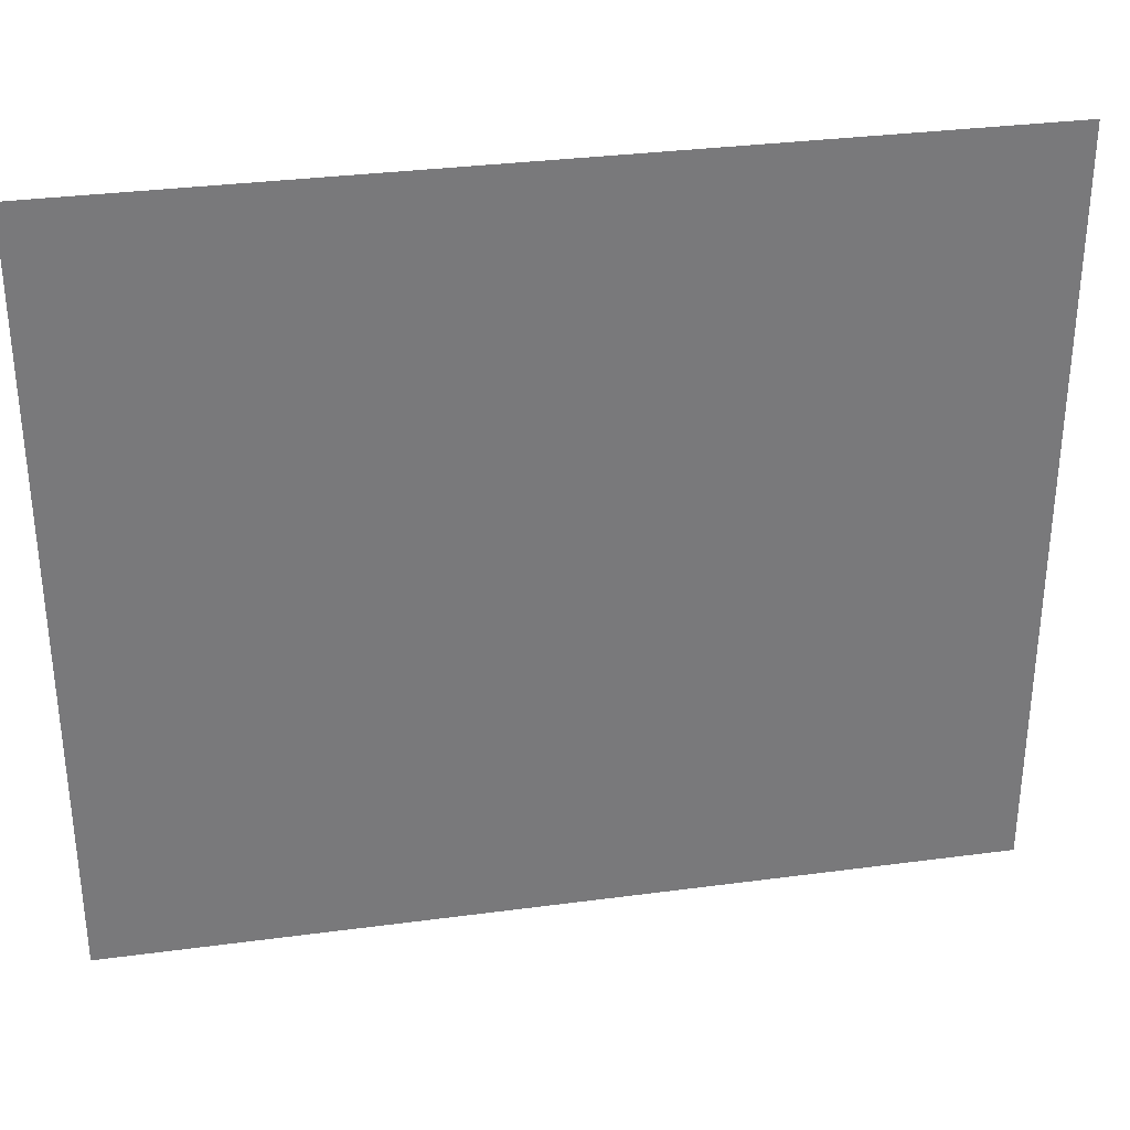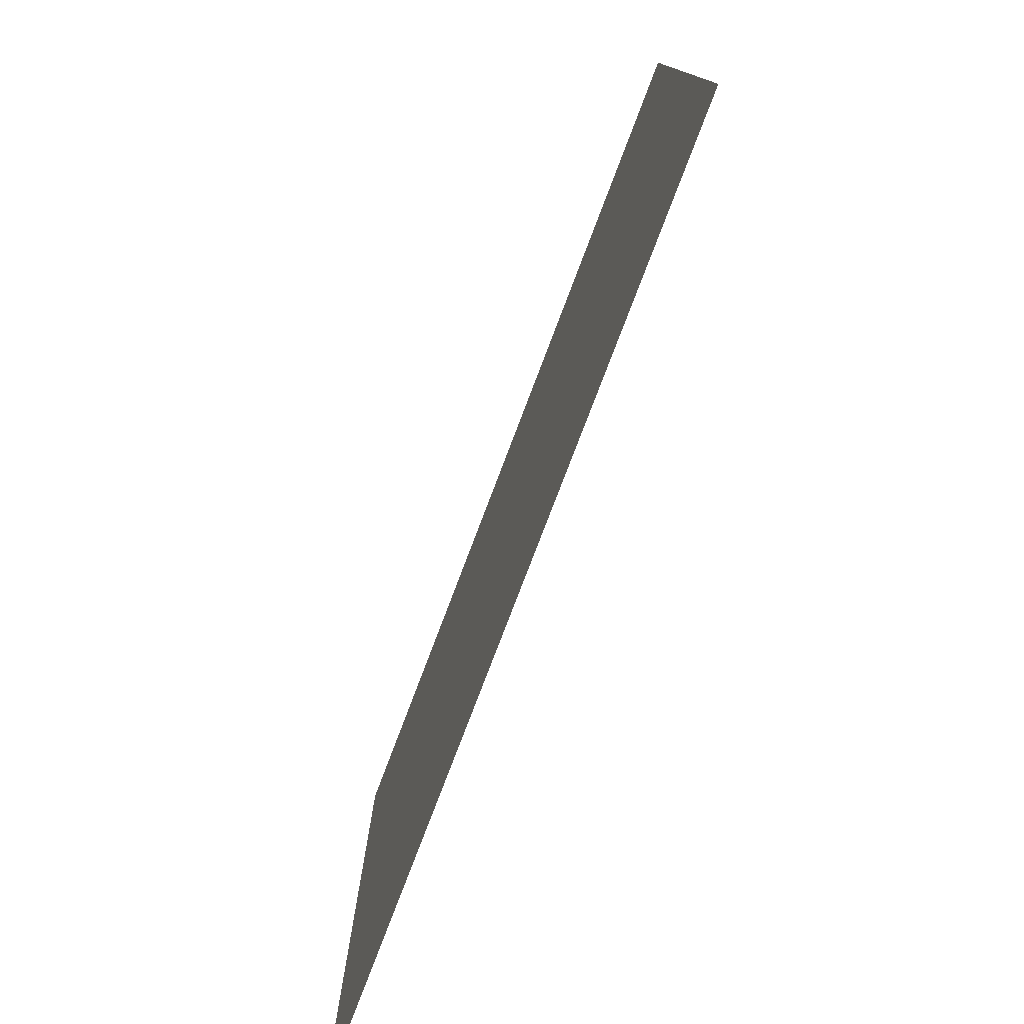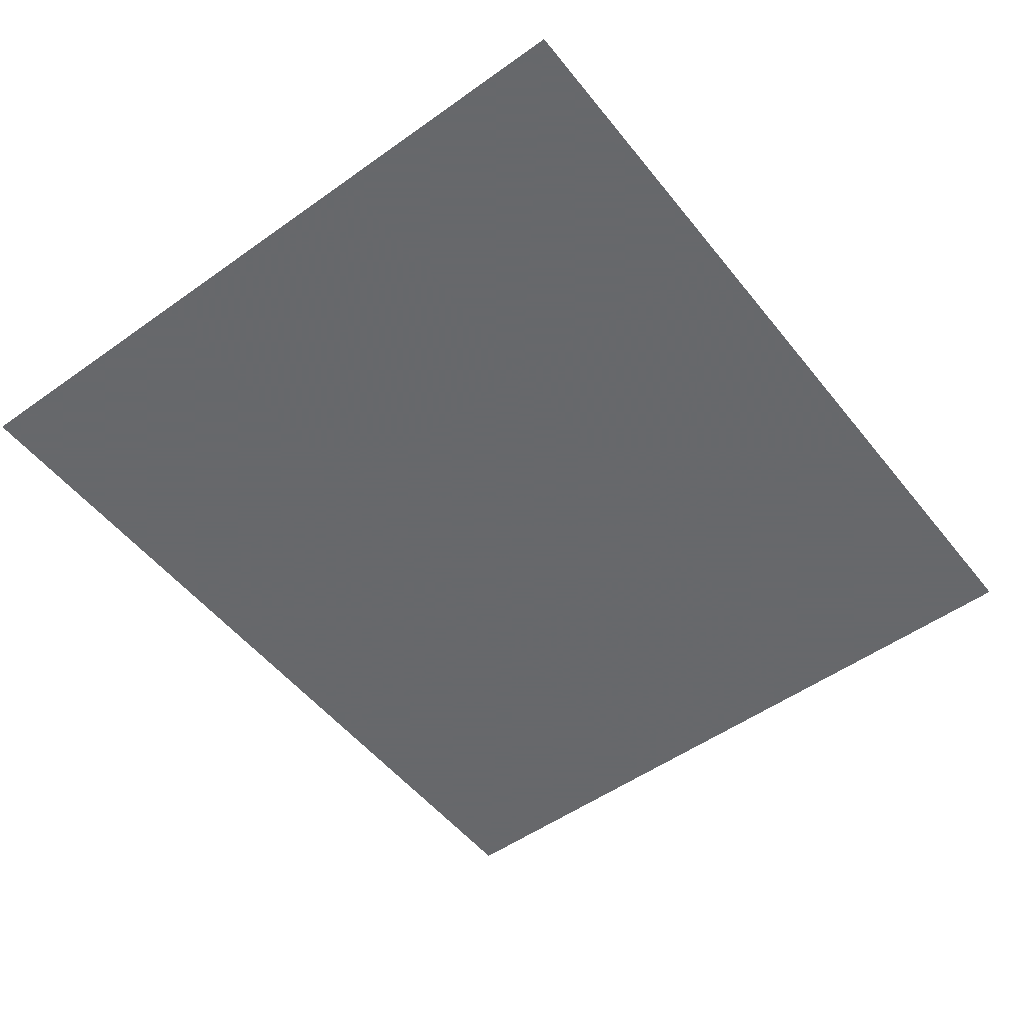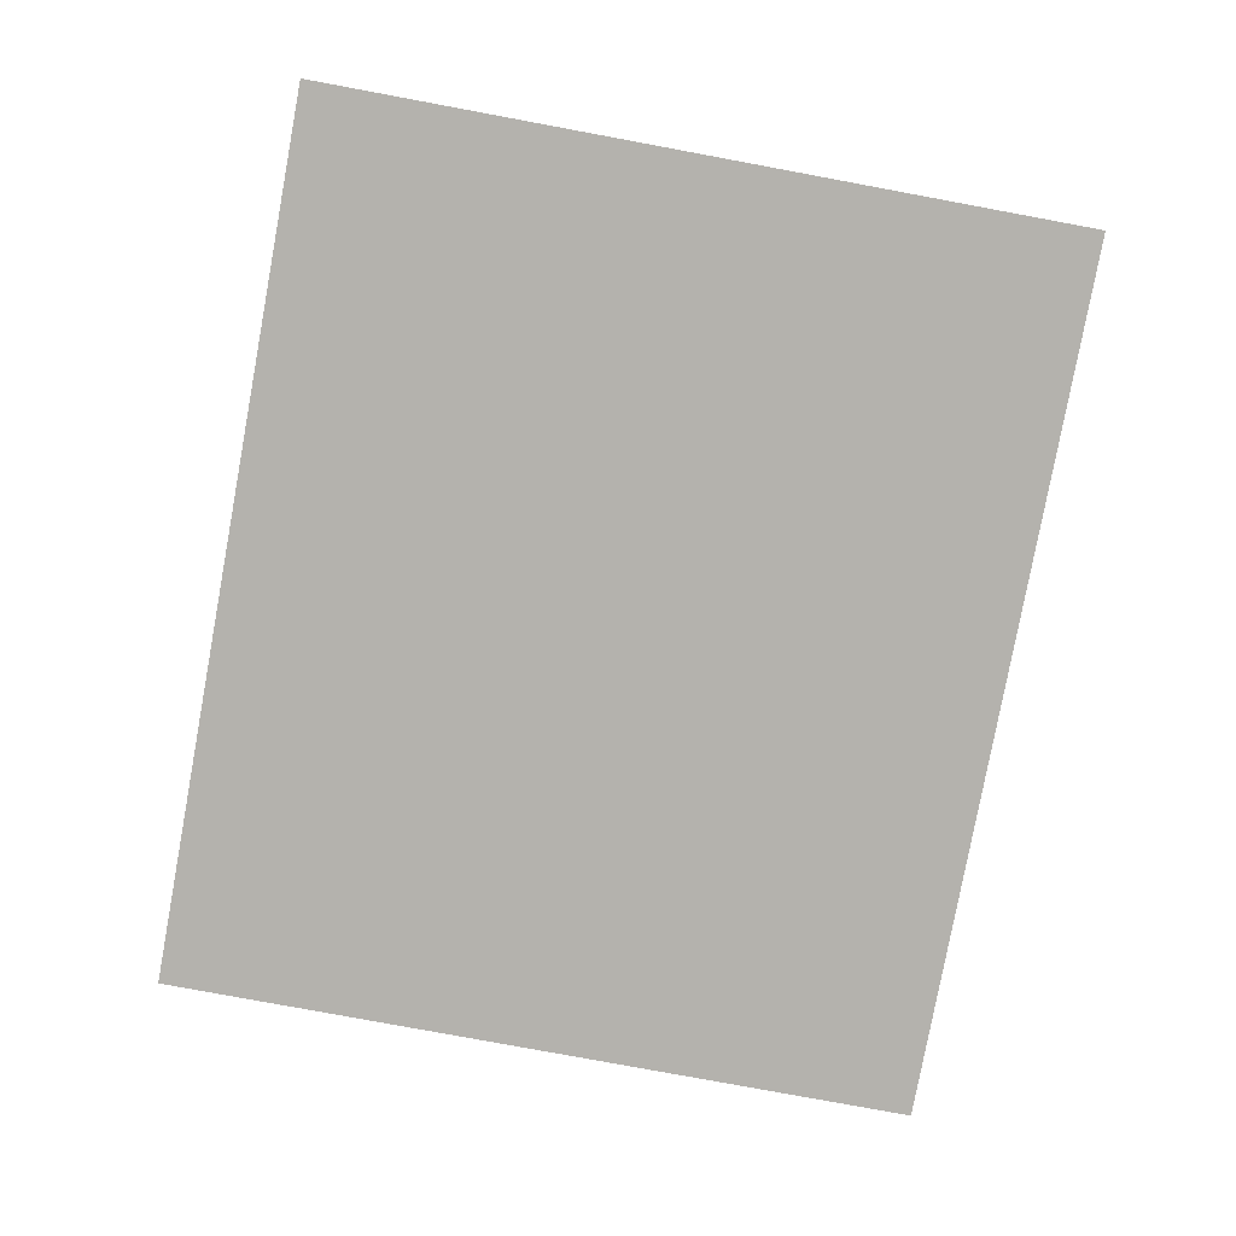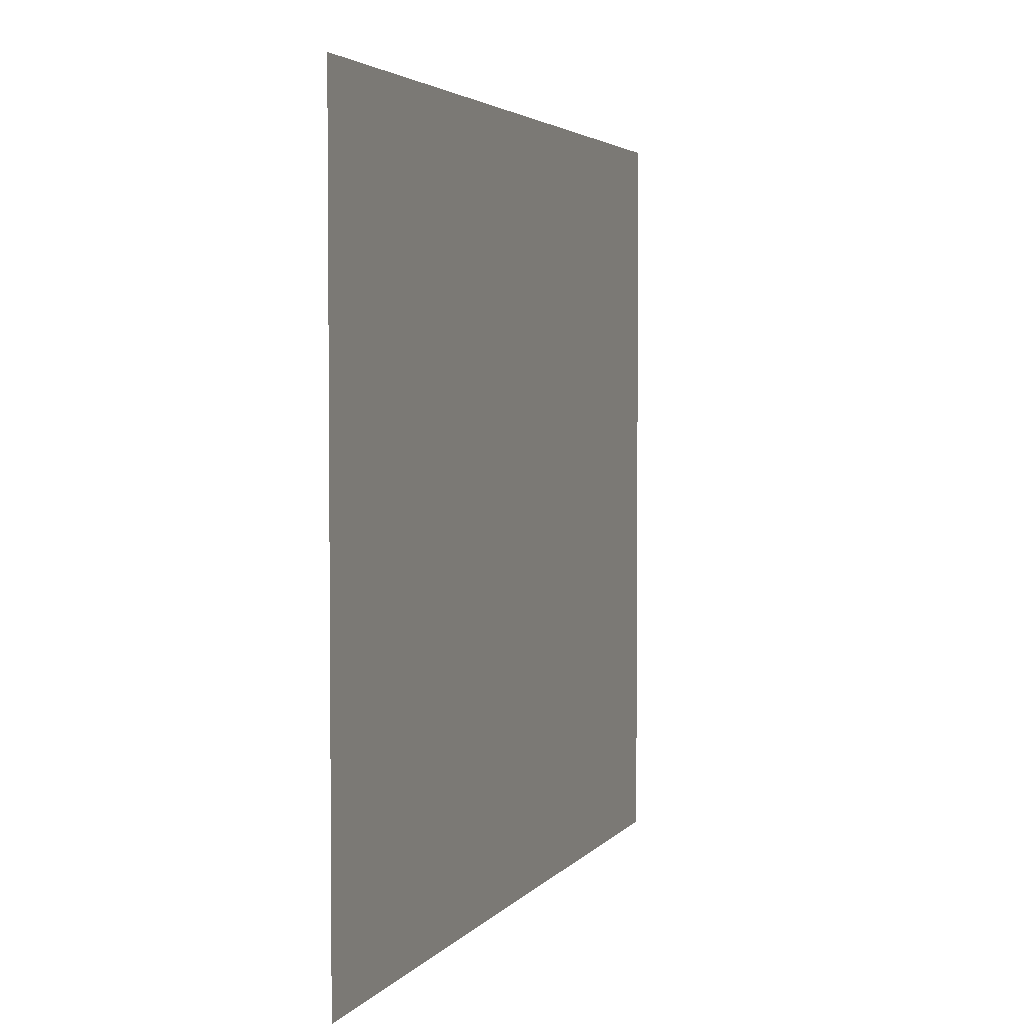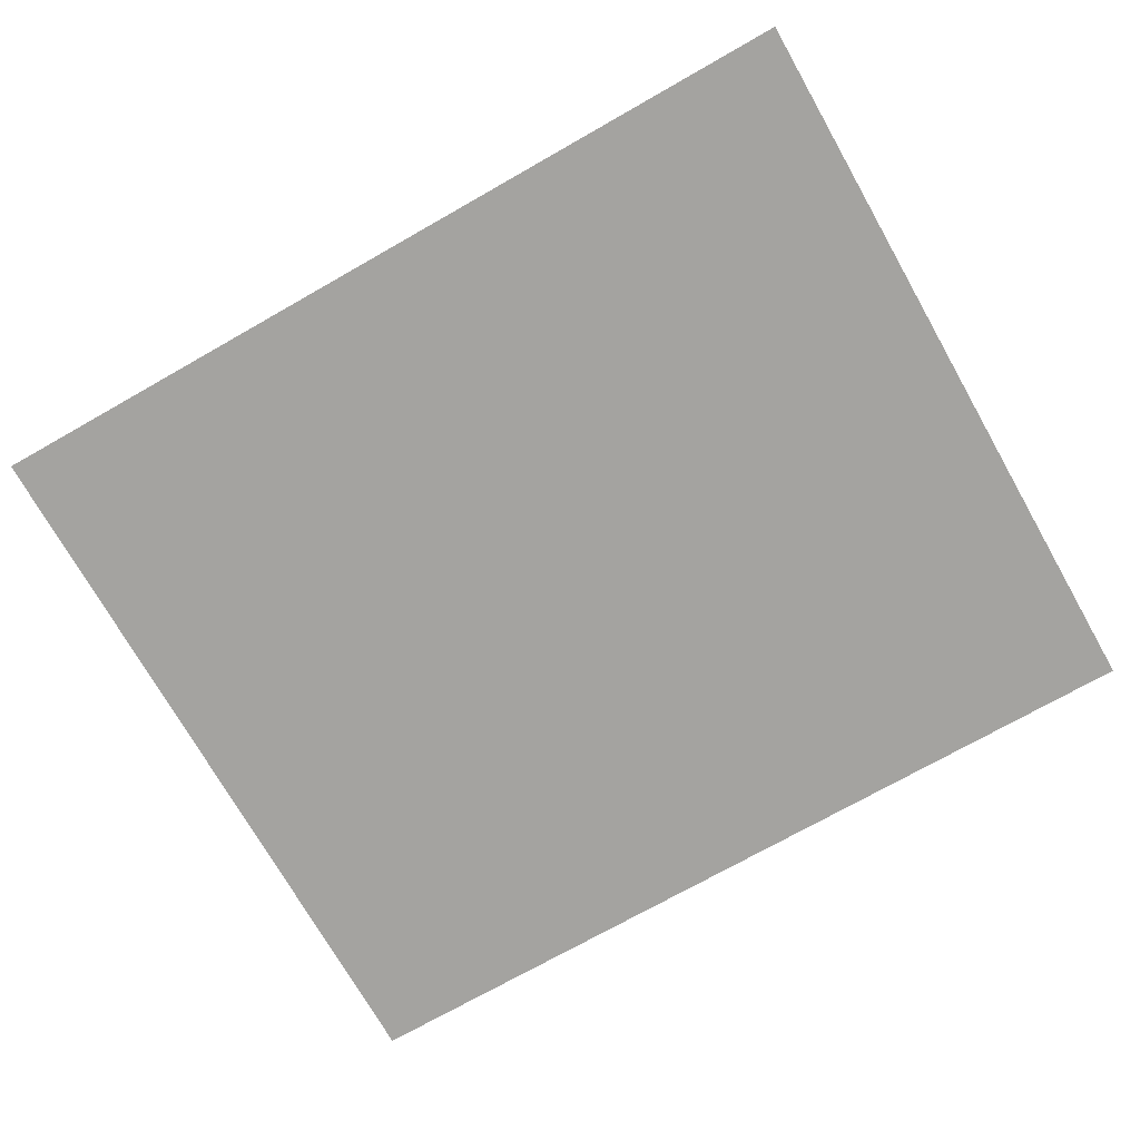
<metadata>
{"format":"obj","ext":"obj","renderer":"f3d","projection":"perspective","resolution":1024,"background":"white","views":[{"elev":32.5,"azim":-10.5,"up":"+Y"},{"elev":-78.0,"azim":69.2,"up":"+Y"},{"elev":-52.3,"azim":127.5,"up":"+Z"},{"elev":-79.6,"azim":-100.5,"up":"+Z"},{"elev":3.4,"azim":-71.3,"up":"+Y"},{"elev":-72.9,"azim":29.6,"up":"+Z"}]}
</metadata>
<code>
v -9462 138.6 55.97
v -9462 153.4 55.97
v -9462 168.1 55.97
v -9462 182.9 55.97
v -9445 138.6 55.97
v -9445 153.4 55.97
v -9445 168.1 55.97
v -9445 182.9 55.97
v -9427 138.6 55.97
v -9427 153.4 55.97
v -9427 168.1 55.97
v -9427 182.9 55.97
v -9410 138.6 55.97
v -9410 153.4 55.97
v -9410 168.1 55.97
v -9410 182.9 55.97
f 1 2 6
f 1 6 5
f 2 3 7
f 2 7 6
f 3 4 8
f 3 8 7
f 5 6 10
f 5 10 9
f 6 7 11
f 6 11 10
f 7 8 12
f 7 12 11
f 9 10 14
f 9 14 13
f 10 11 15
f 10 15 14
f 11 12 16
f 11 16 15

</code>
